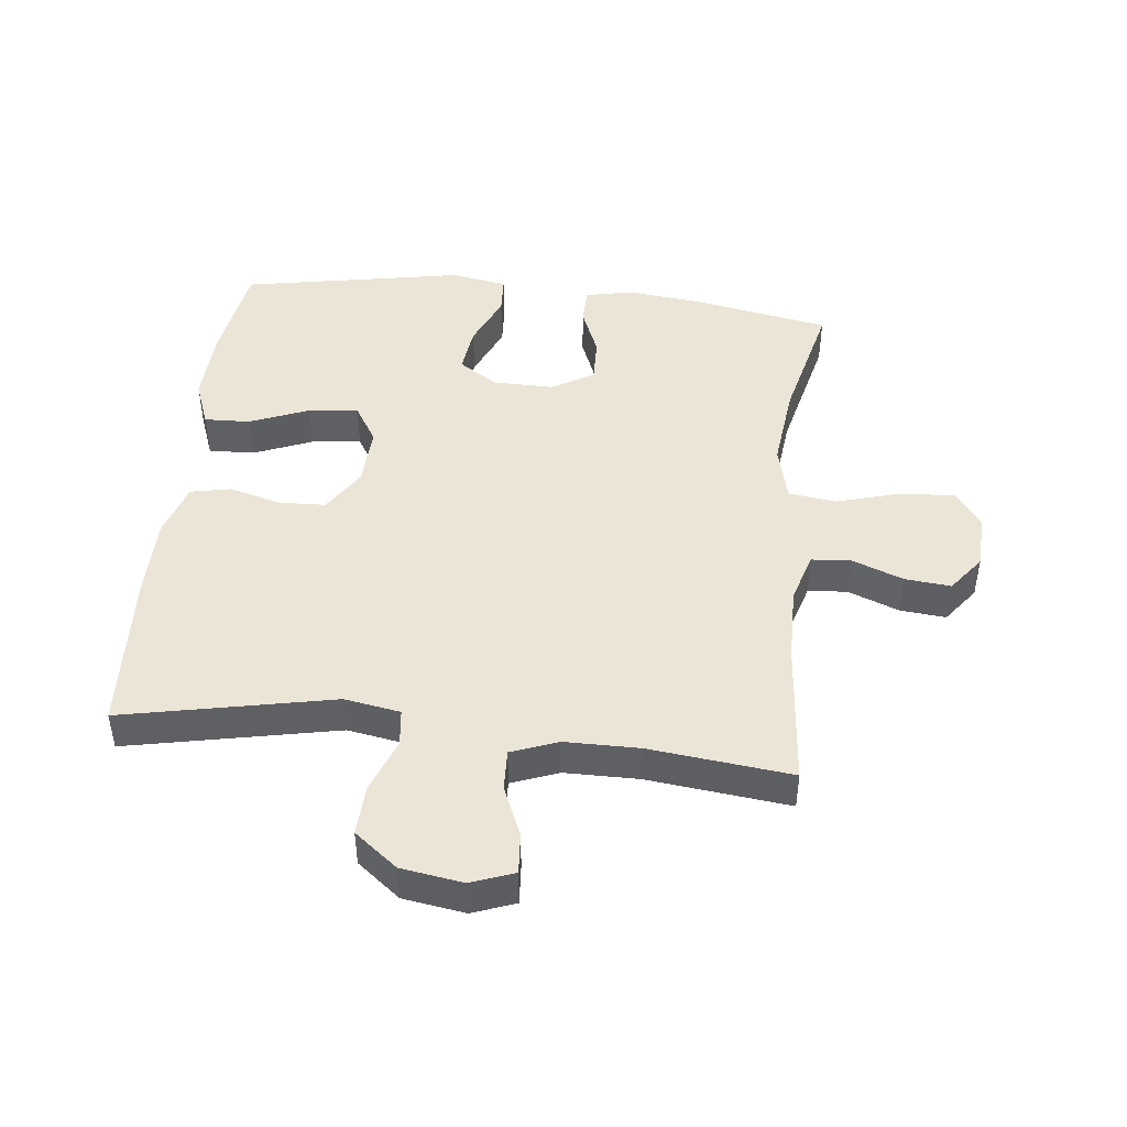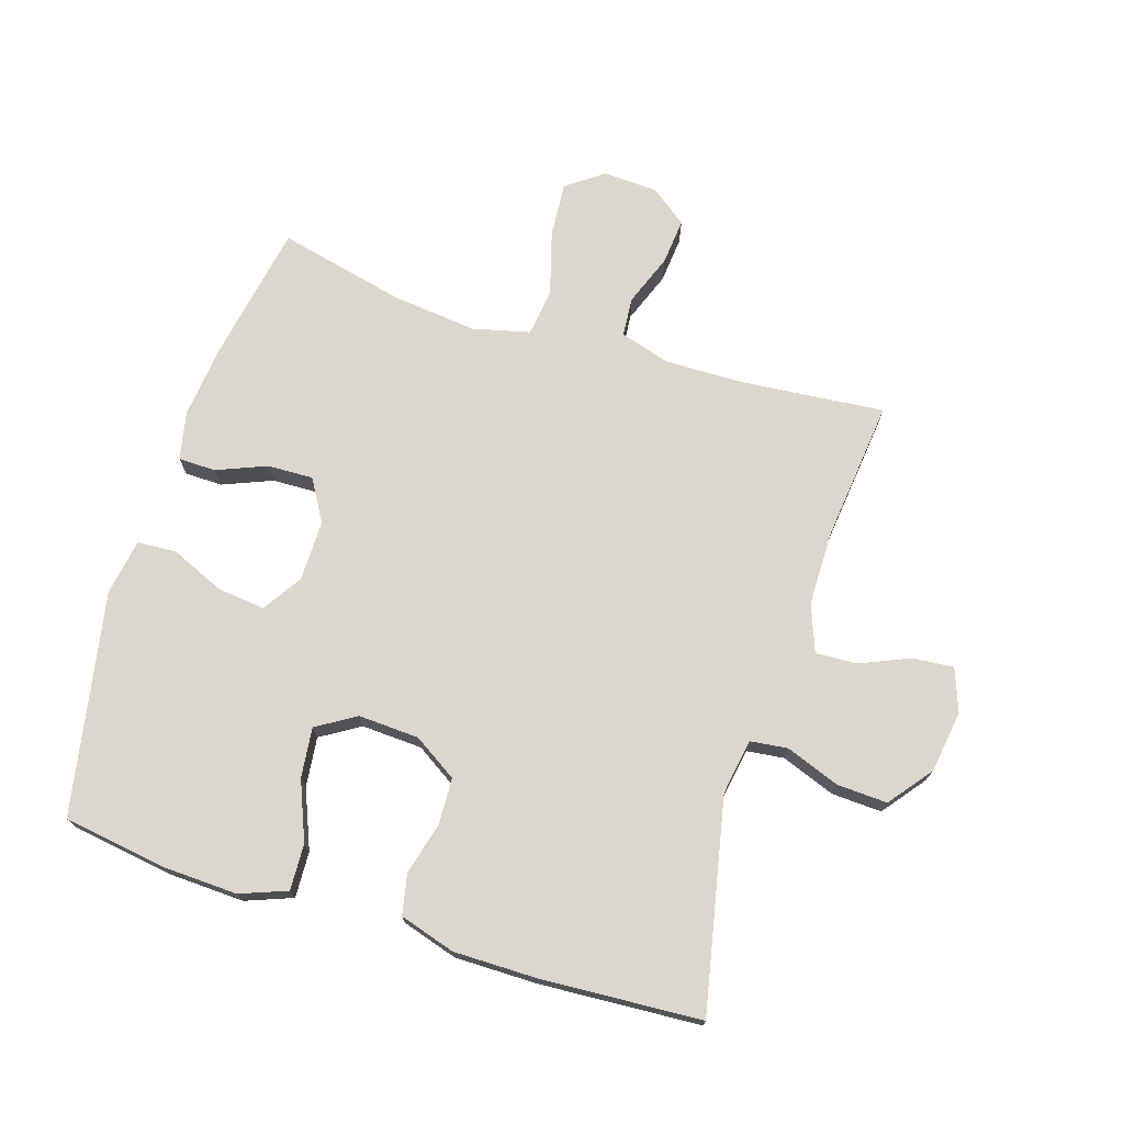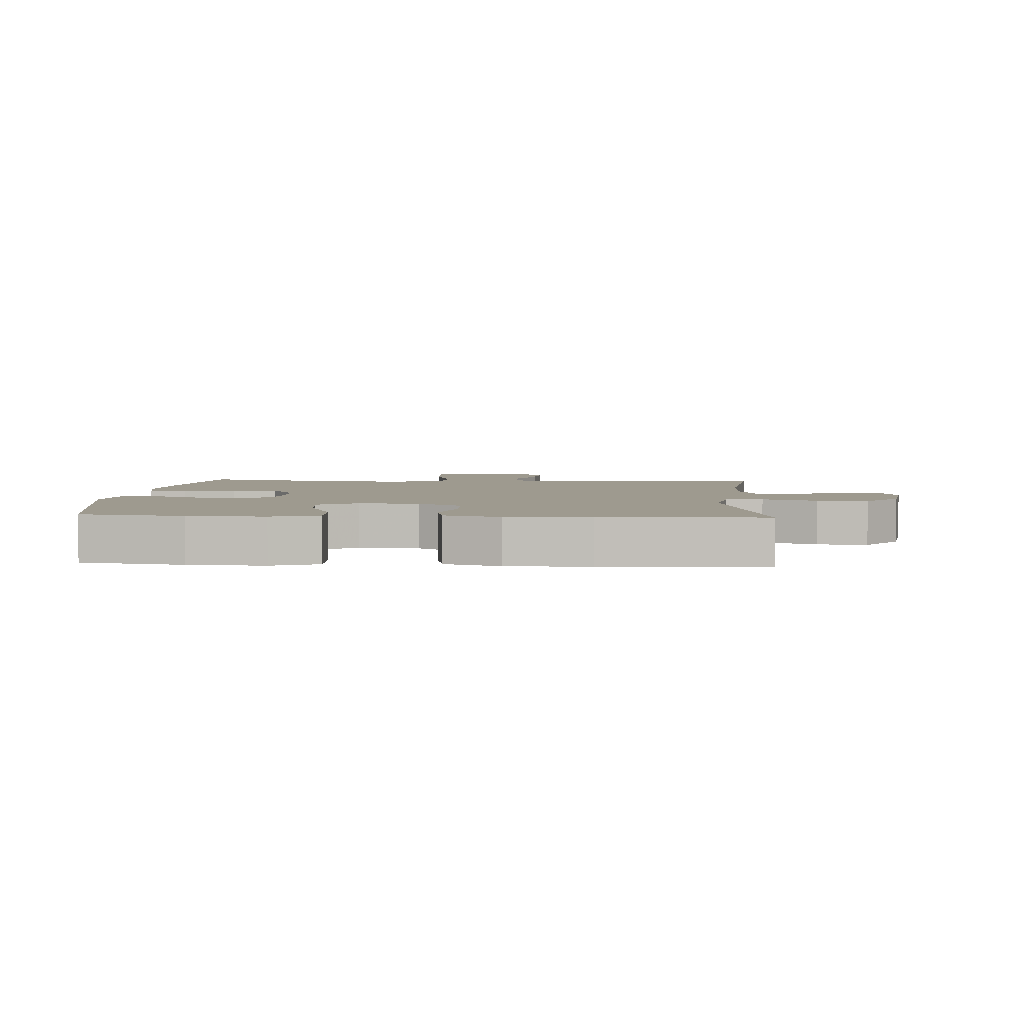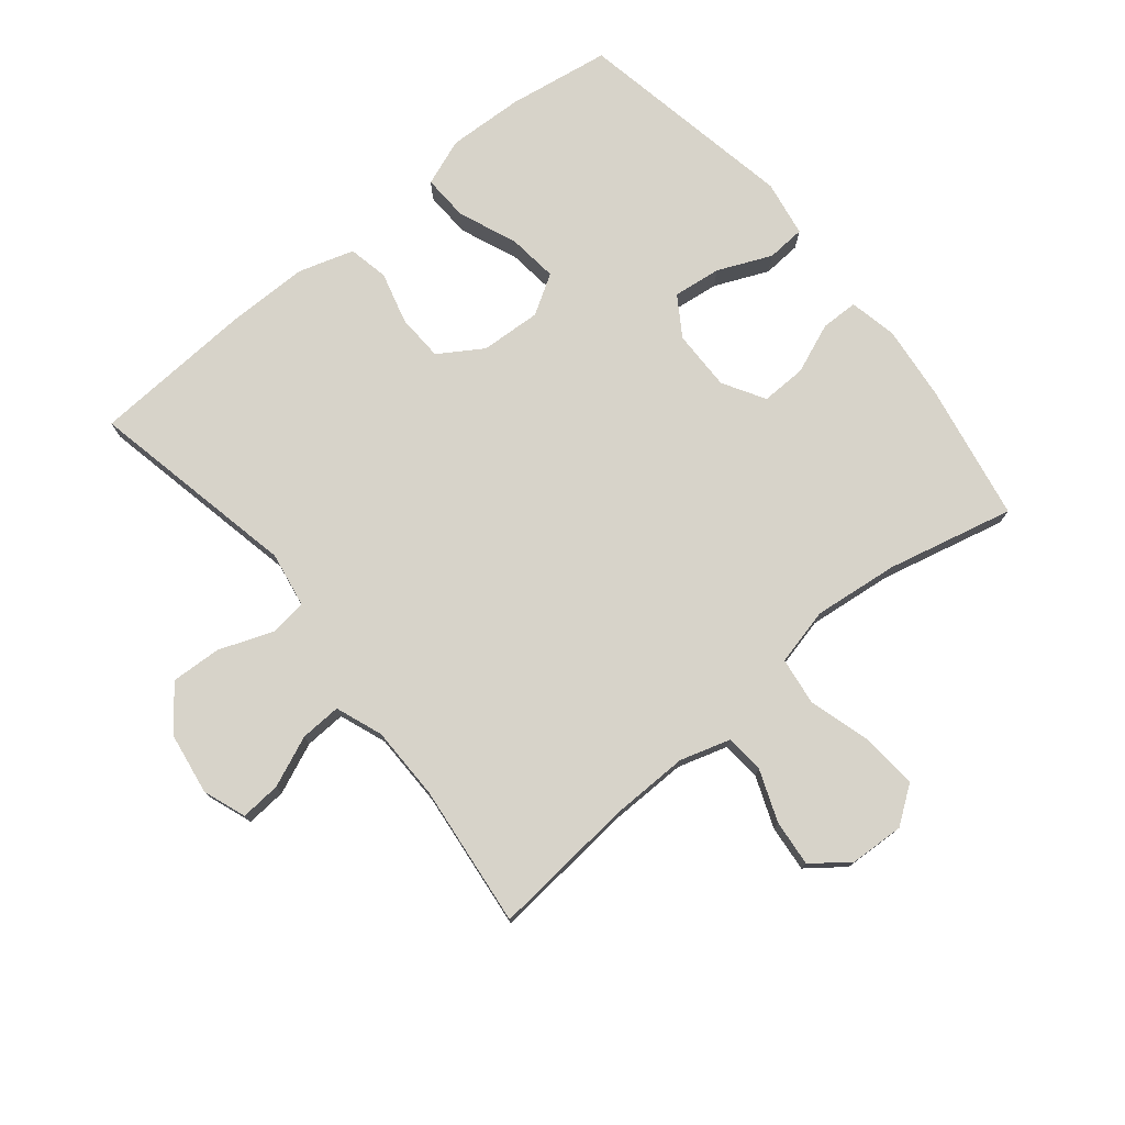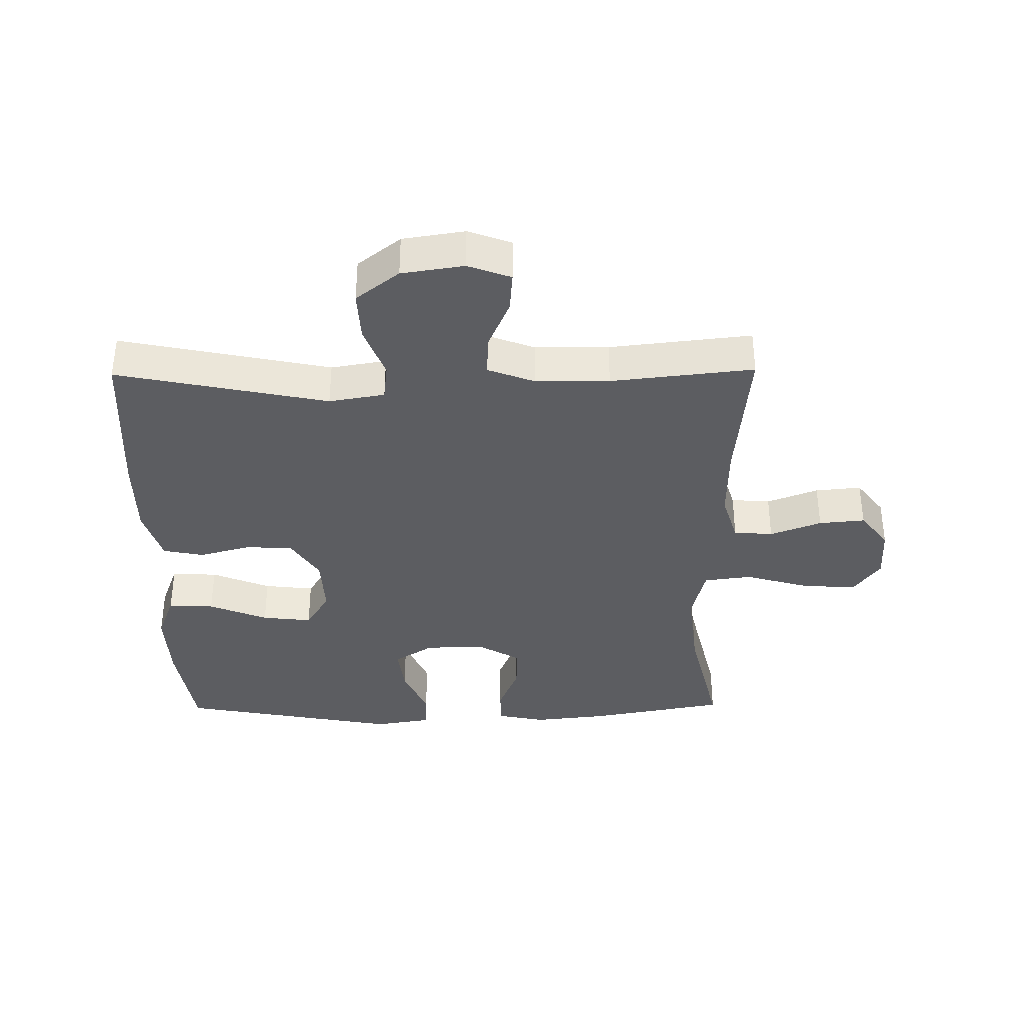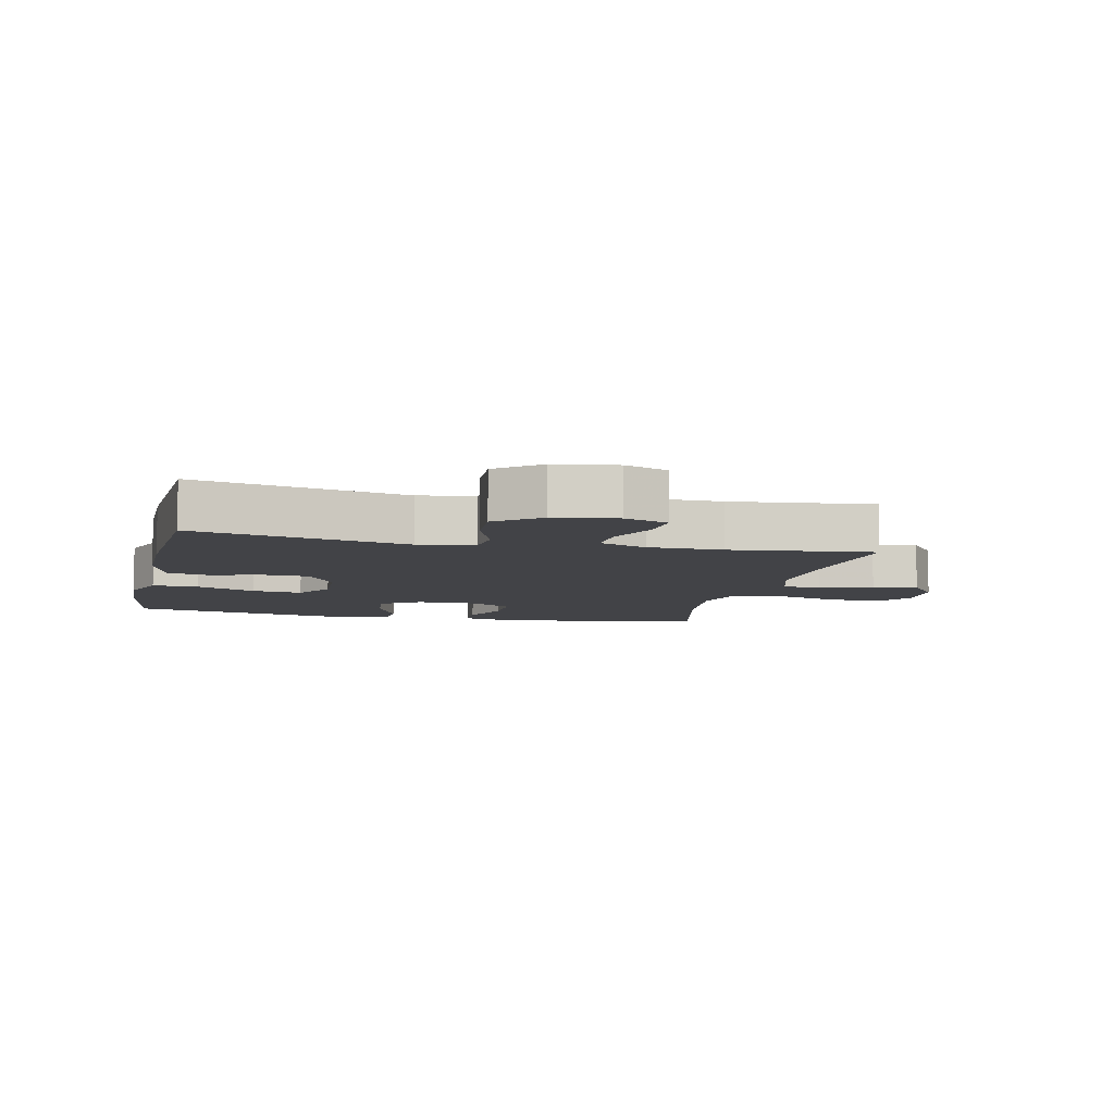
<metadata>
{"format":"obj","ext":"obj","renderer":"f3d","projection":"perspective","resolution":1024,"background":"white","views":[{"elev":45.6,"azim":-83.6,"up":"+Y"},{"elev":72.9,"azim":-162.6,"up":"+Y"},{"elev":3.8,"azim":-176.1,"up":"+Y"},{"elev":76.3,"azim":-39.2,"up":"+Y"},{"elev":-36.5,"azim":-89.3,"up":"+Y"},{"elev":-7.5,"azim":-102.8,"up":"+Y"}]}
</metadata>
<code>
v -0.5 0.07 0.5
v -0.271 0.07 0.479
v -0.148 0.07 0.477
v -0.069 0.07 0.501
v -0.064 0.07 0.563
v -0.095 0.07 0.644
v -0.102 0.07 0.717
v -0.044 0.07 0.761
v 0.042 0.07 0.765
v 0.1 0.07 0.723
v 0.094 0.07 0.636
v 0.065 0.07 0.535
v 0.075 0.07 0.46
v 0.165 0.07 0.438
v 0.3 0.07 0.453
v 0.5 0.07 0.5
v 0.54 0.07 0.284
v 0.553 0.07 0.165
v 0.537 0.07 0.089
v 0.478 0.07 0.088
v 0.399 0.07 0.12
v 0.327 0.07 0.122
v 0.288 0.07 0.056
v 0.289 0.07 -0.04
v 0.329 0.07 -0.102
v 0.405 0.07 -0.093
v 0.49 0.07 -0.056
v 0.551 0.07 -0.06
v 0.566 0.07 -0.149
v 0.5 0.07 -0.5
v 0.338 0.07 -0.525
v 0.218 0.07 -0.53
v 0.144 0.07 -0.502
v 0.147 0.07 -0.429
v 0.185 0.07 -0.336
v 0.194 0.07 -0.257
v 0.132 0.07 -0.219
v 0.036 0.07 -0.224
v -0.033 0.07 -0.268
v -0.036 0.07 -0.342
v -0.014 0.07 -0.424
v -0.027 0.07 -0.488
v -0.115 0.07 -0.515
v -0.245 0.07 -0.515
v -0.5 0.07 -0.5
v -0.431 0.07 -0.167
v -0.446 0.07 -0.079
v -0.505 0.07 -0.072
v -0.59 0.07 -0.104
v -0.67 0.07 -0.108
v -0.723 0.07 -0.04
v -0.738 0.07 0.058
v -0.713 0.07 0.126
v -0.649 0.07 0.121
v -0.569 0.07 0.087
v -0.504 0.07 0.084
v -0.476 0.07 0.158
v -0.475 0.07 0.275
v -0.5 0 0.5
v -0.271 0 0.479
v -0.148 0 0.477
v -0.069 0 0.501
v -0.064 0 0.563
v -0.095 0 0.644
v -0.102 0 0.717
v -0.044 0 0.761
v 0.042 0 0.765
v 0.1 0 0.723
v 0.094 0 0.636
v 0.065 0 0.535
v 0.075 0 0.46
v 0.165 0 0.438
v 0.3 0 0.453
v 0.5 0 0.5
v 0.54 0 0.284
v 0.553 0 0.165
v 0.537 0 0.089
v 0.478 0 0.088
v 0.399 0 0.12
v 0.327 0 0.122
v 0.288 0 0.056
v 0.289 0 -0.04
v 0.329 0 -0.102
v 0.405 0 -0.093
v 0.49 0 -0.056
v 0.551 0 -0.06
v 0.566 0 -0.149
v 0.5 0 -0.5
v 0.338 0 -0.525
v 0.218 0 -0.53
v 0.144 0 -0.502
v 0.147 0 -0.429
v 0.185 0 -0.336
v 0.194 0 -0.257
v 0.132 0 -0.219
v 0.036 0 -0.224
v -0.033 0 -0.268
v -0.036 0 -0.342
v -0.014 0 -0.424
v -0.027 0 -0.488
v -0.115 0 -0.515
v -0.245 0 -0.515
v -0.5 0 -0.5
v -0.431 0 -0.167
v -0.446 0 -0.079
v -0.505 0 -0.072
v -0.59 0 -0.104
v -0.67 0 -0.108
v -0.723 0 -0.04
v -0.738 0 0.058
v -0.713 0 0.126
v -0.649 0 0.121
v -0.569 0 0.087
v -0.504 0 0.084
v -0.476 0 0.158
v -0.475 0 0.275
f 53 54 55
f 52 53 55
f 51 52 55
f 50 51 55
f 49 50 55
f 48 49 55
f 47 48 55 56
f 44 45 46
f 43 44 46
f 42 43 46
f 41 42 46
f 40 41 46
f 39 40 46 47
f 47 56 57
f 39 47 57
f 38 39 57
f 33 34 35
f 32 33 35
f 31 32 35
f 30 31 35
f 29 30 35
f 28 29 35
f 27 28 35
f 26 27 35
f 25 26 35 36
f 24 25 36 37
f 19 20 21
f 18 19 21
f 17 18 21
f 16 17 21
f 15 16 21
f 14 15 21 22
f 13 14 22 23
f 10 11 12
f 9 10 12
f 8 9 12
f 7 8 12
f 6 7 12
f 5 6 12
f 4 5 12 13
f 38 57 58
f 37 38 58
f 24 37 58
f 23 24 58
f 13 23 58
f 4 13 58
f 3 4 58
f 58 1 2
f 2 3 58
f 113 112 111
f 113 111 110
f 113 110 109
f 113 109 108
f 113 108 107
f 113 107 106
f 114 113 106 105
f 104 103 102
f 104 102 101
f 104 101 100
f 104 100 99
f 104 99 98
f 105 104 98 97
f 115 114 105
f 115 105 97
f 115 97 96
f 93 92 91
f 93 91 90
f 93 90 89
f 93 89 88
f 93 88 87
f 93 87 86
f 93 86 85
f 93 85 84
f 94 93 84 83
f 95 94 83 82
f 79 78 77
f 79 77 76
f 79 76 75
f 79 75 74
f 79 74 73
f 80 79 73 72
f 81 80 72 71
f 70 69 68
f 70 68 67
f 70 67 66
f 70 66 65
f 70 65 64
f 70 64 63
f 71 70 63 62
f 116 115 96
f 116 96 95
f 116 95 82
f 116 82 81
f 116 81 71
f 116 71 62
f 116 62 61
f 60 59 116
f 116 61 60
f 1 59 60 2
f 2 60 61 3
f 3 61 62 4
f 4 62 63 5
f 5 63 64 6
f 6 64 65 7
f 7 65 66 8
f 8 66 67 9
f 9 67 68 10
f 10 68 69 11
f 11 69 70 12
f 12 70 71 13
f 13 71 72 14
f 14 72 73 15
f 15 73 74 16
f 16 74 75 17
f 17 75 76 18
f 18 76 77 19
f 19 77 78 20
f 20 78 79 21
f 21 79 80 22
f 22 80 81 23
f 23 81 82 24
f 24 82 83 25
f 25 83 84 26
f 26 84 85 27
f 27 85 86 28
f 28 86 87 29
f 29 87 88 30
f 30 88 89 31
f 31 89 90 32
f 32 90 91 33
f 33 91 92 34
f 34 92 93 35
f 35 93 94 36
f 36 94 95 37
f 37 95 96 38
f 38 96 97 39
f 39 97 98 40
f 40 98 99 41
f 41 99 100 42
f 42 100 101 43
f 43 101 102 44
f 44 102 103 45
f 45 103 104 46
f 46 104 105 47
f 47 105 106 48
f 48 106 107 49
f 49 107 108 50
f 50 108 109 51
f 51 109 110 52
f 52 110 111 53
f 53 111 112 54
f 54 112 113 55
f 55 113 114 56
f 56 114 115 57
f 57 115 116 58
f 58 116 59 1

</code>
